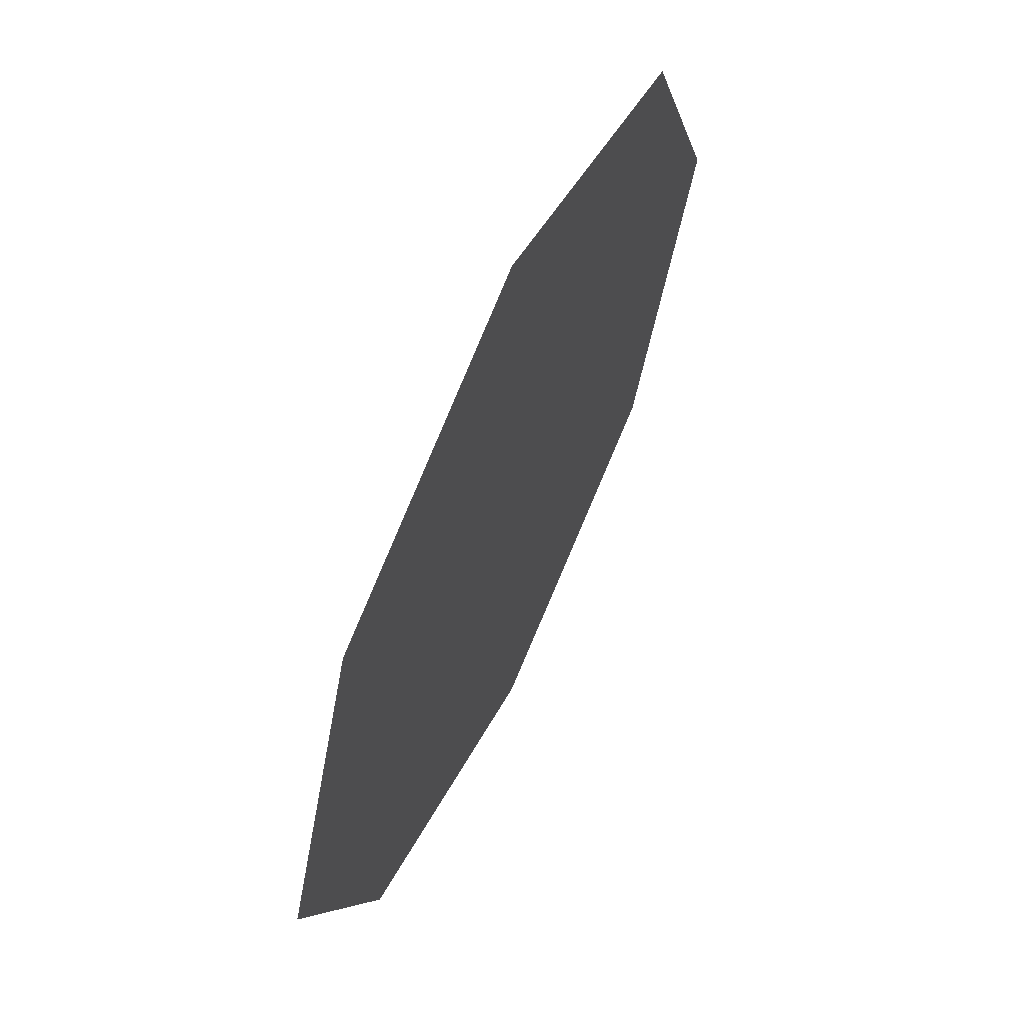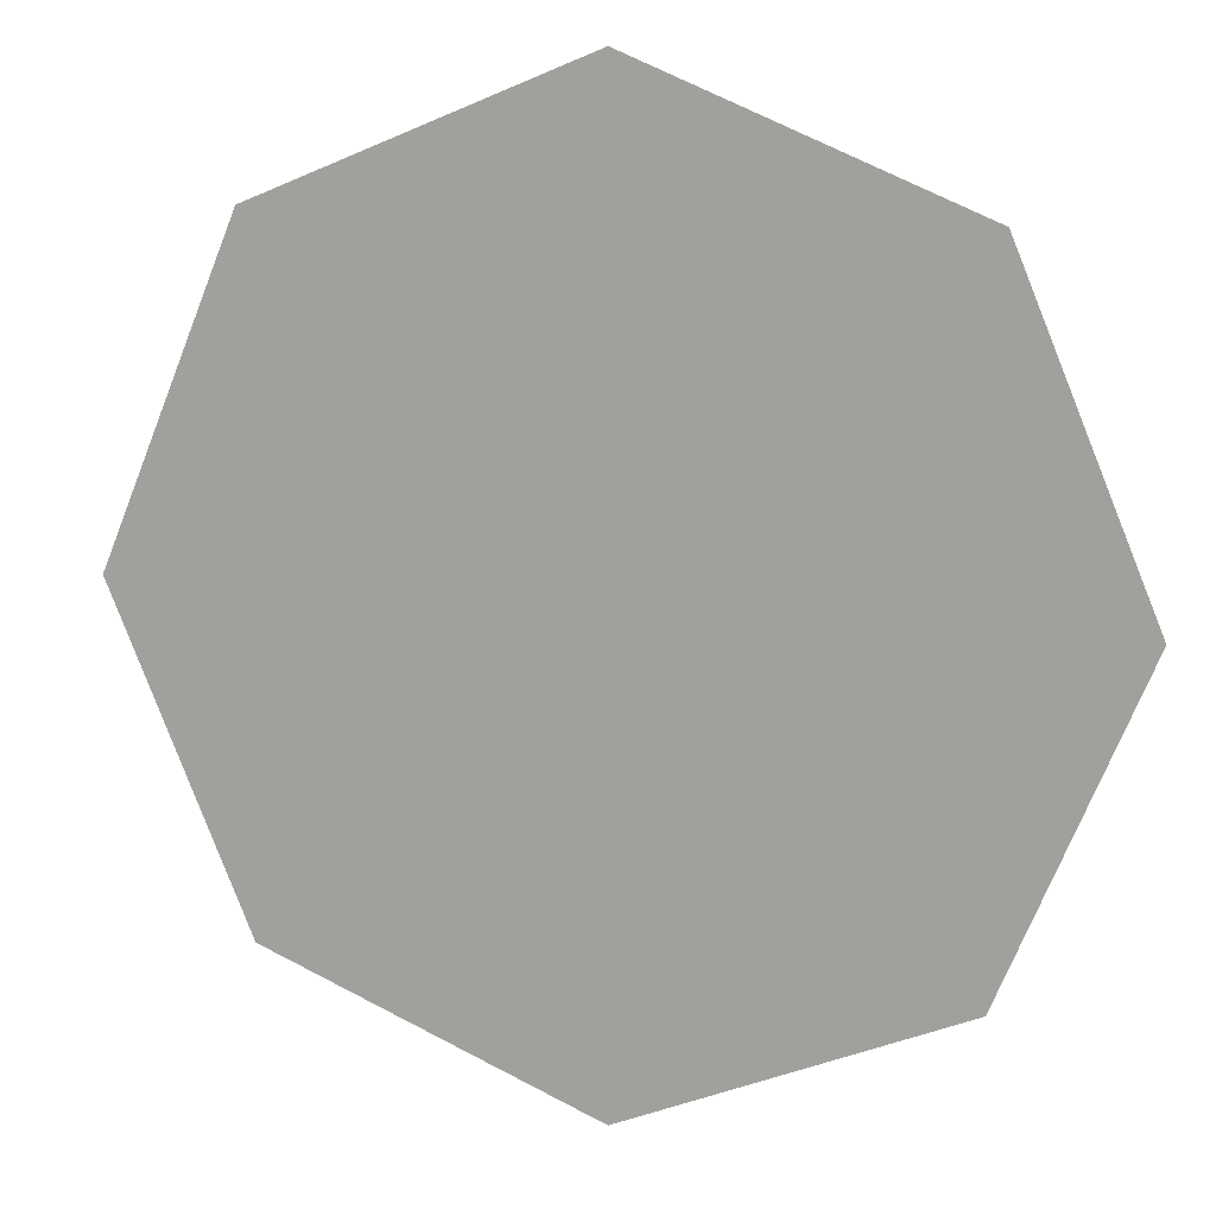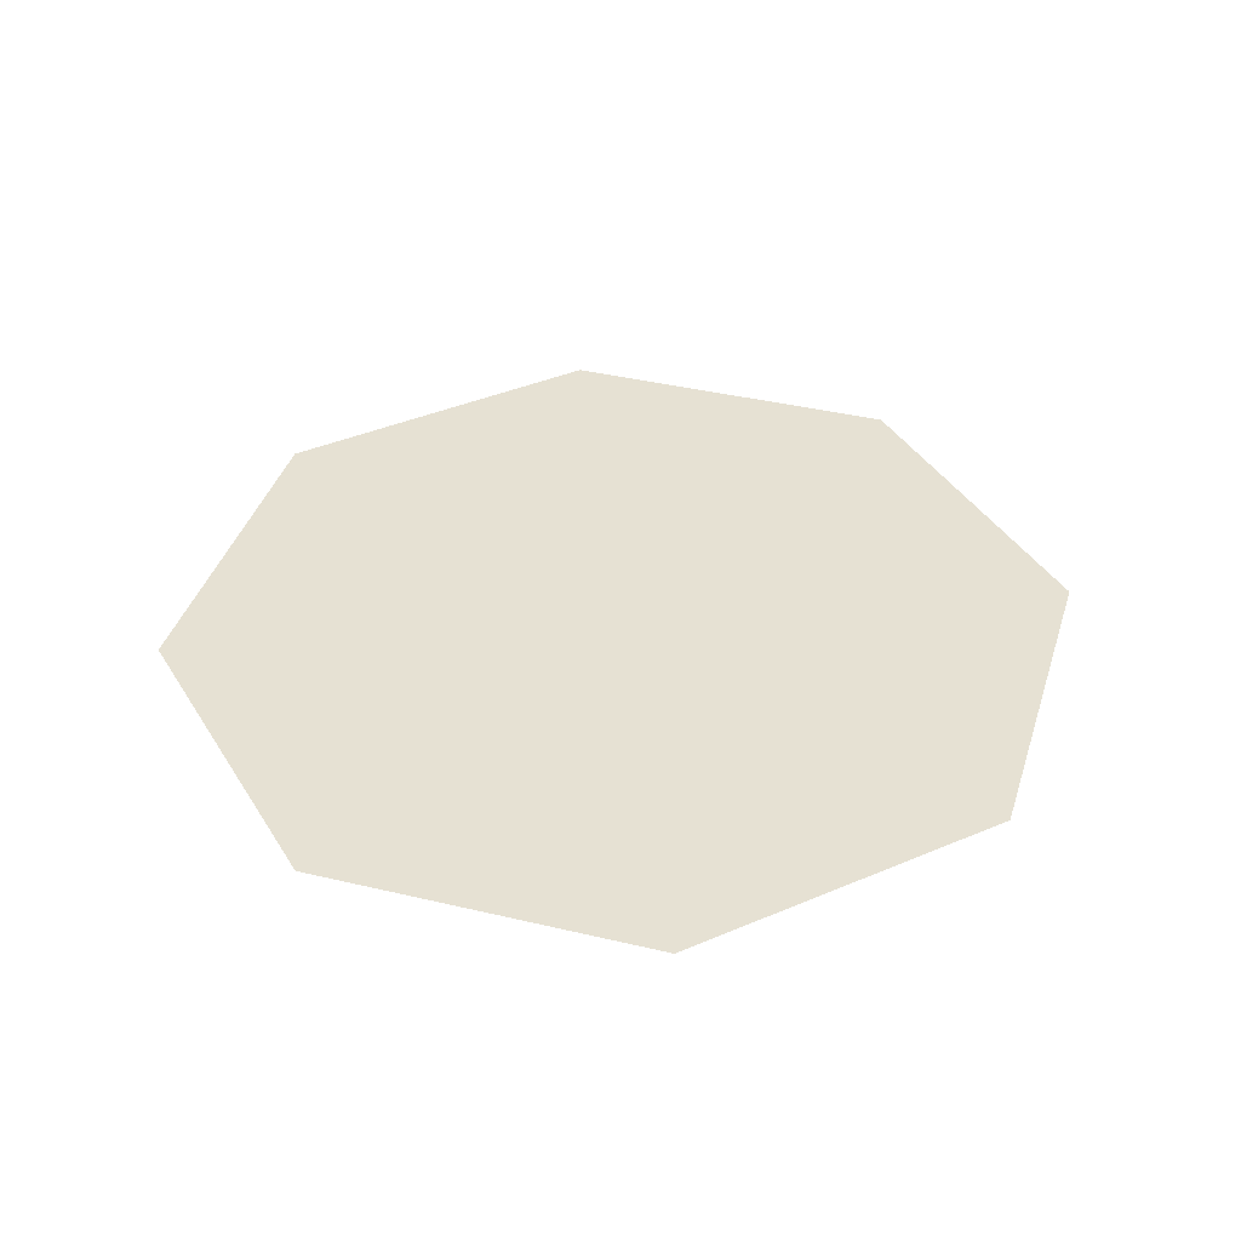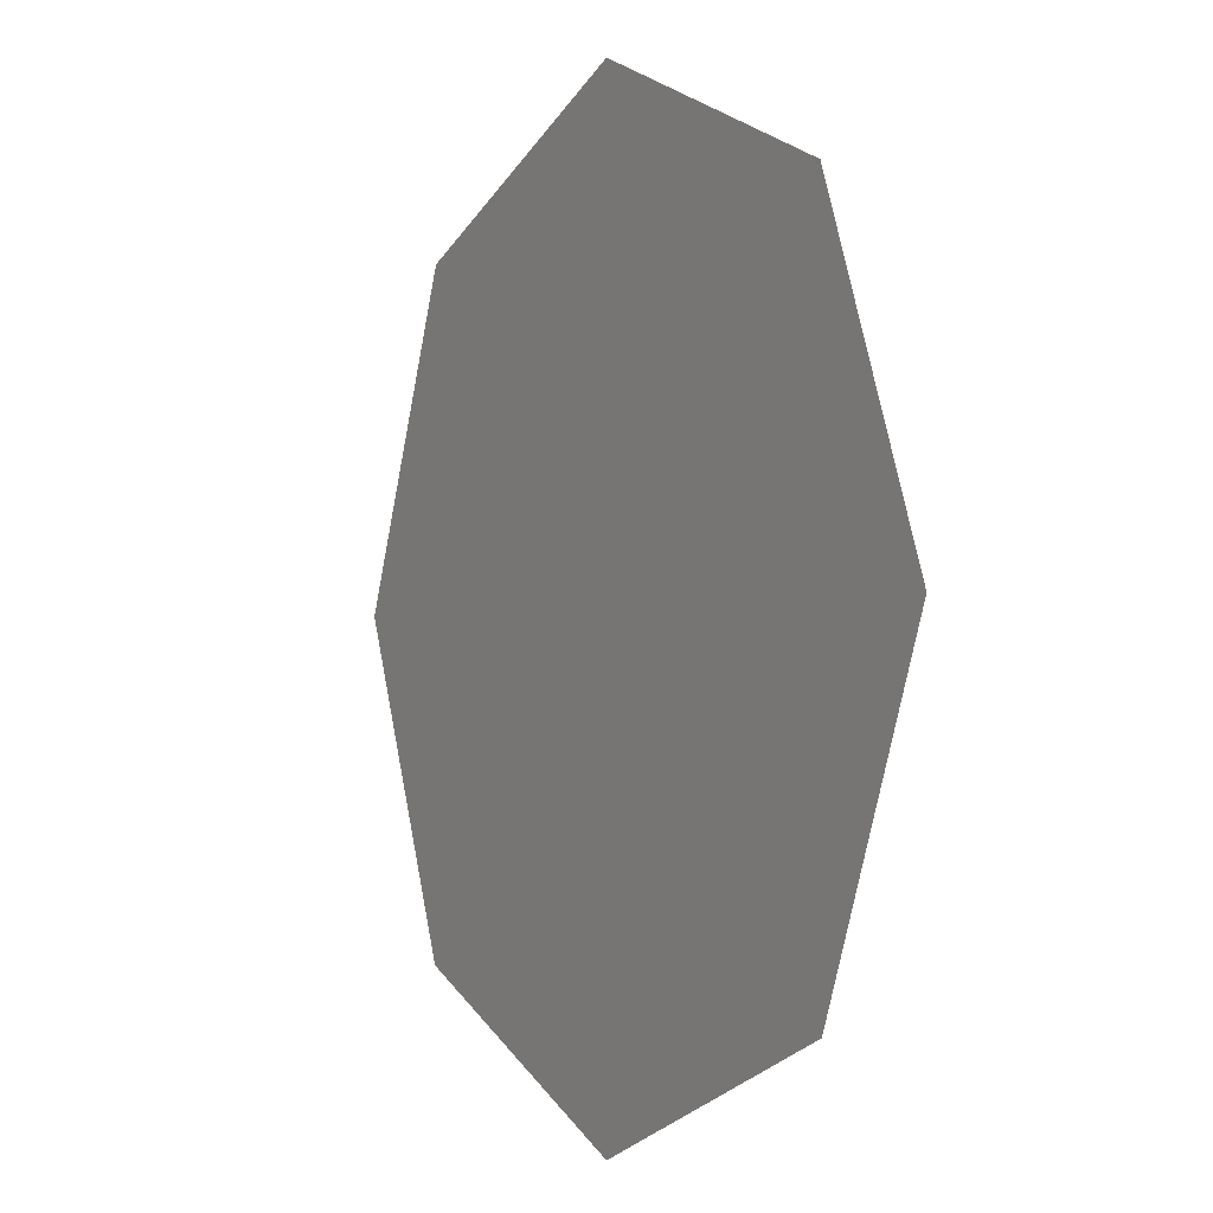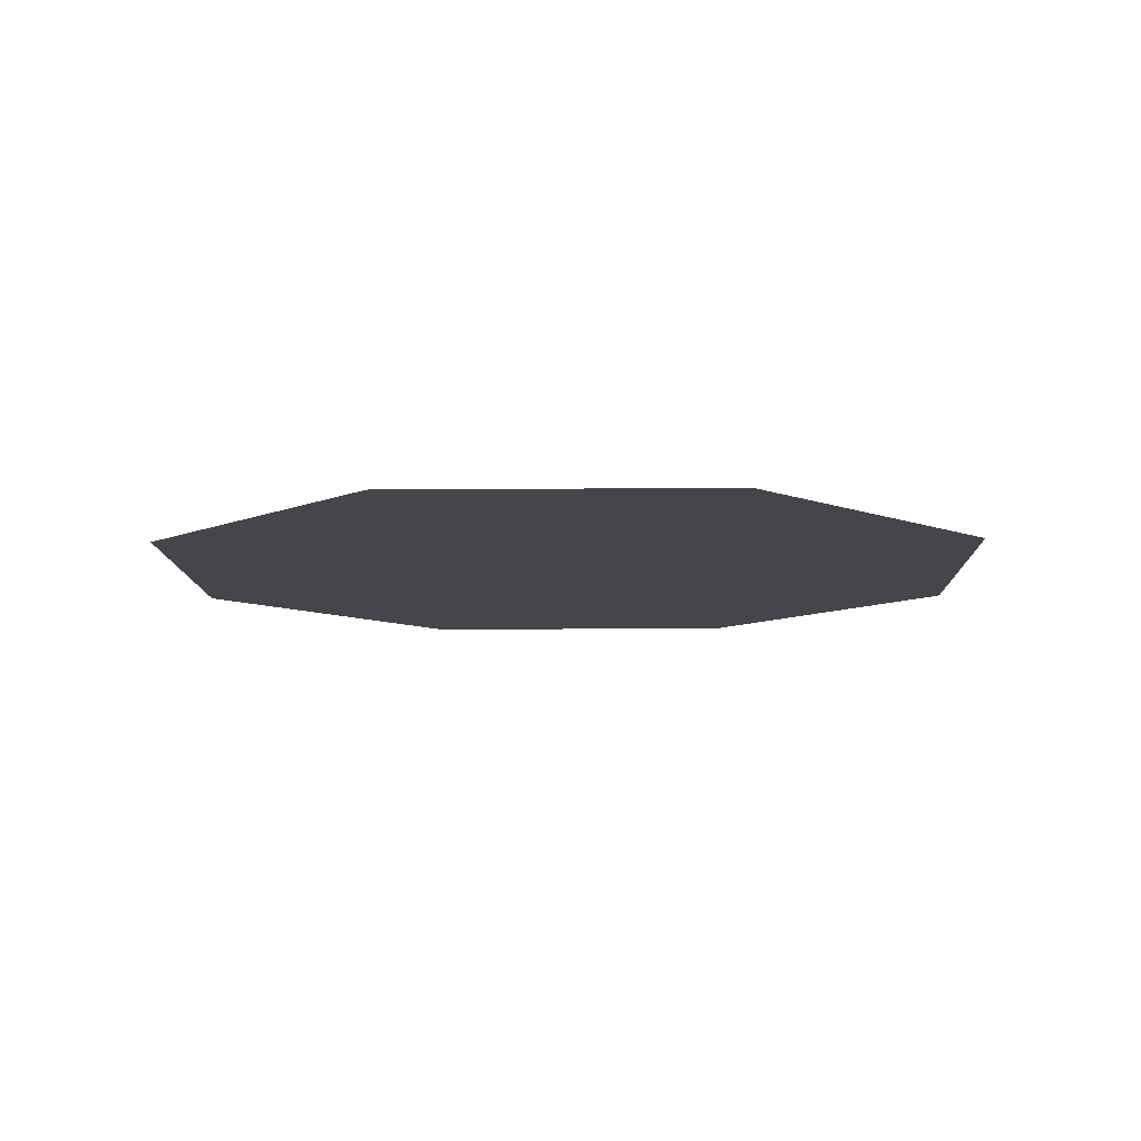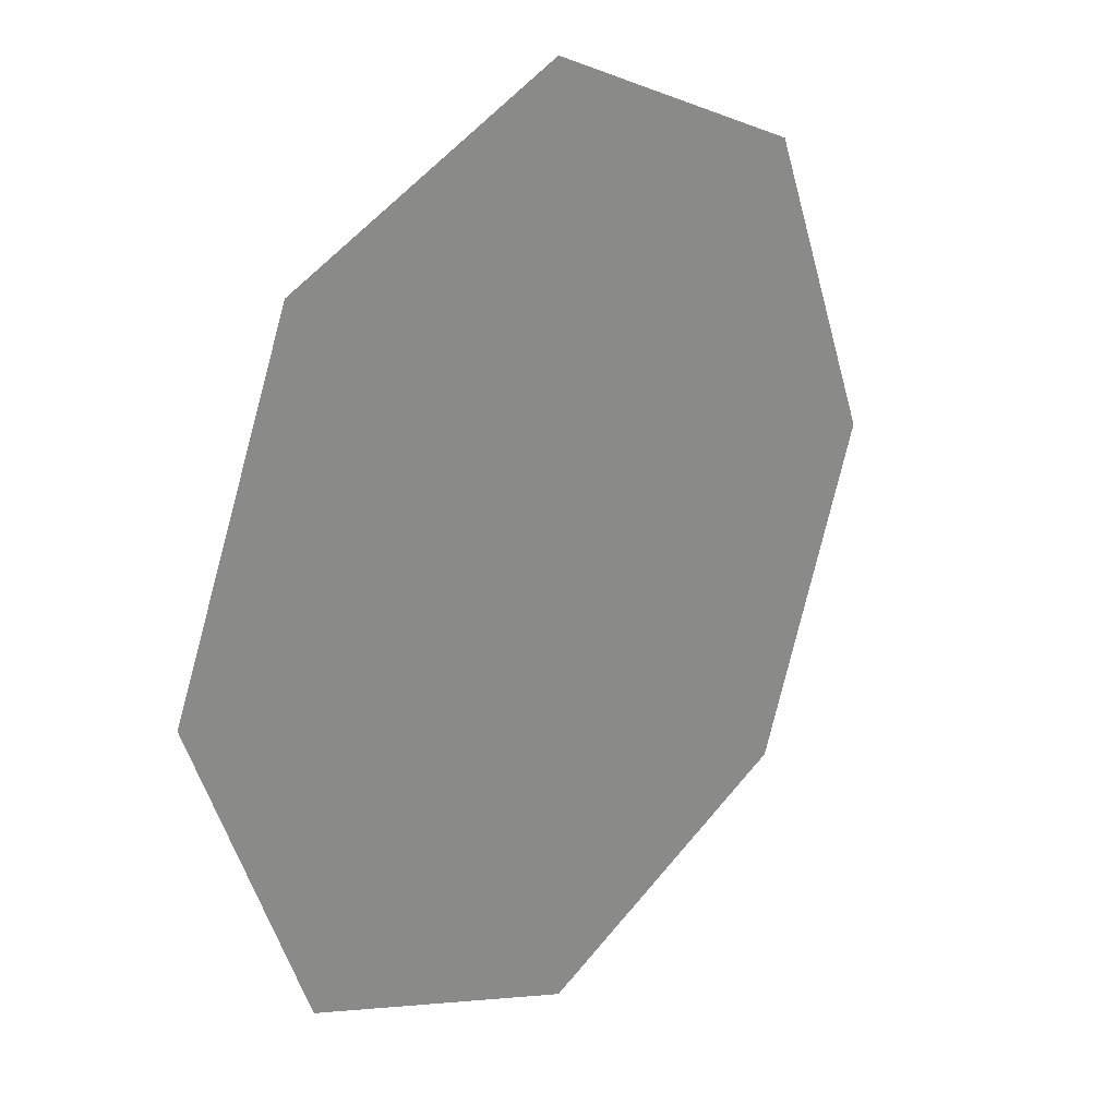
<metadata>
{"format":"obj","ext":"obj","renderer":"f3d","projection":"perspective","resolution":1024,"background":"white","views":[{"elev":63.8,"azim":115.3,"up":"+Z"},{"elev":13.0,"azim":16.4,"up":"+Z"},{"elev":38.9,"azim":84.2,"up":"+Y"},{"elev":-1.4,"azim":60.8,"up":"+Z"},{"elev":-10.1,"azim":158.9,"up":"+Y"},{"elev":23.2,"azim":-49.1,"up":"+Z"}]}
</metadata>
<code>
v -6.649 0.8392 -4.462
v -6.649 0.8392 -4.458
v -6.645 0.8392 -4.456
v -6.642 0.8392 -4.459
v -6.656 0.8392 -4.446
v -6.653 0.8392 -4.449
v -6.654 0.8392 -4.452
v -6.659 0.8392 -4.452
v -6.656 0.8392 -4.459
v -6.653 0.8392 -4.456
v -6.644 0.8392 -4.452
v -6.639 0.8392 -4.452
v -6.642 0.8392 -4.446
v -6.645 0.8392 -4.449
v -6.649 0.8392 -4.447
v -6.649 0.8392 -4.443
v -6.649 0.8392 -4.452
f 1 2 3
f 1 3 4
f 5 6 7
f 5 7 8
f 9 10 2
f 9 2 1
f 4 3 11
f 4 11 12
f 13 14 15
f 13 15 16
f 16 15 6
f 16 6 5
f 8 7 10
f 8 10 9
f 12 11 14
f 12 14 13
f 2 17 3
f 6 17 7
f 10 17 2
f 3 17 11
f 14 17 15
f 15 17 6
f 7 17 10
f 11 17 14

</code>
